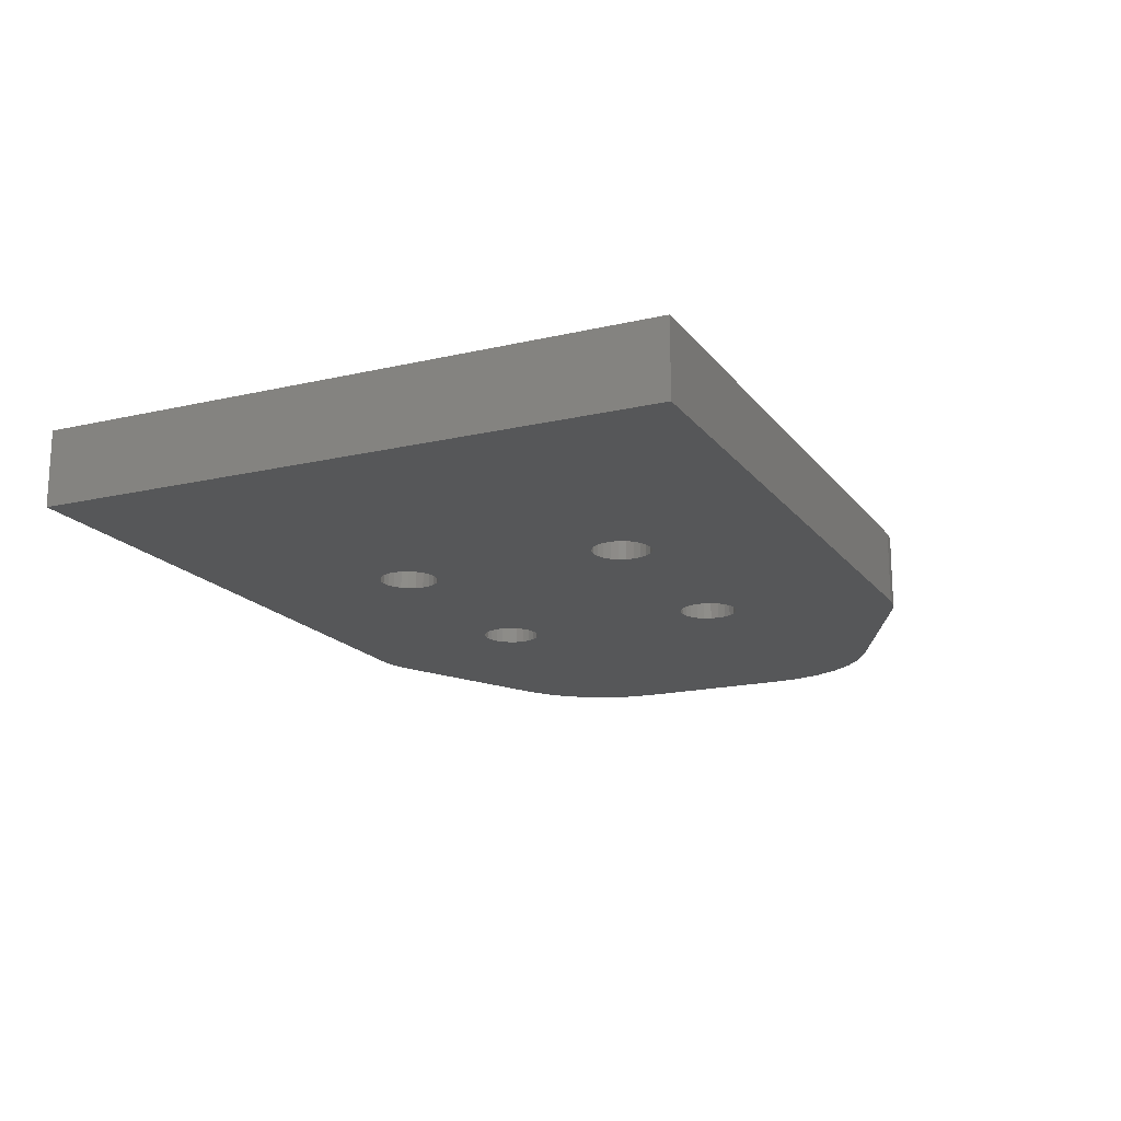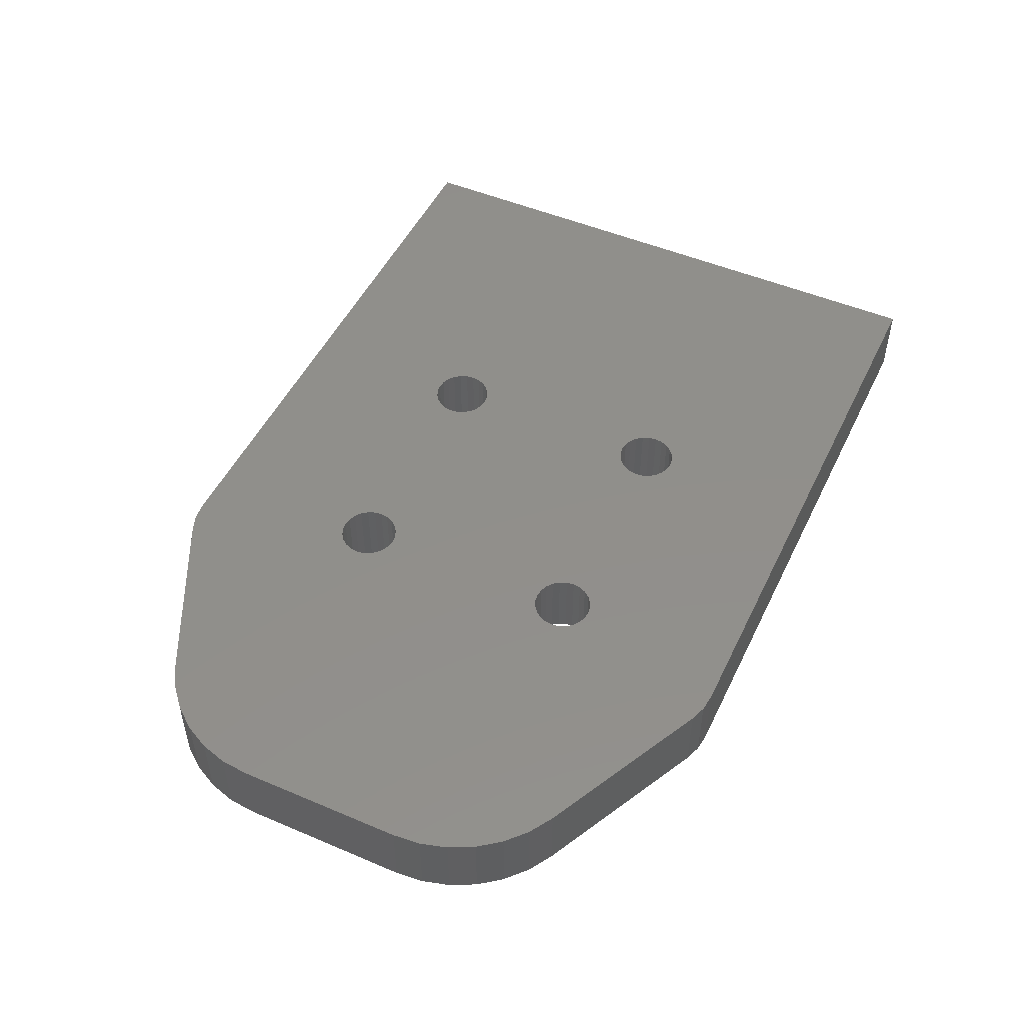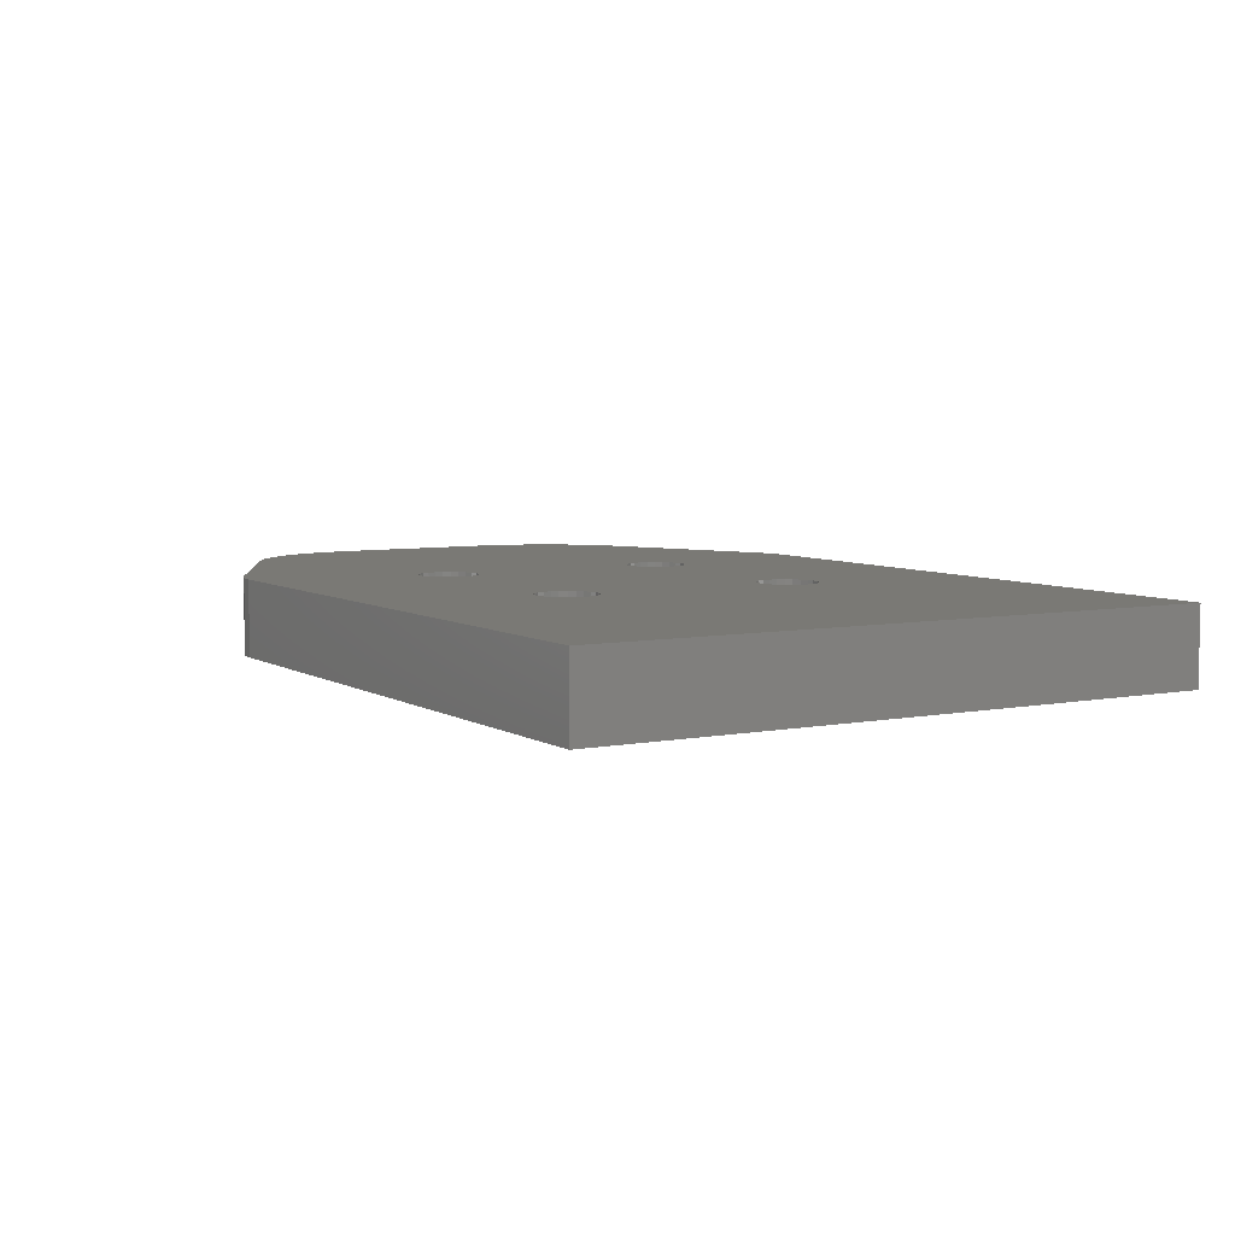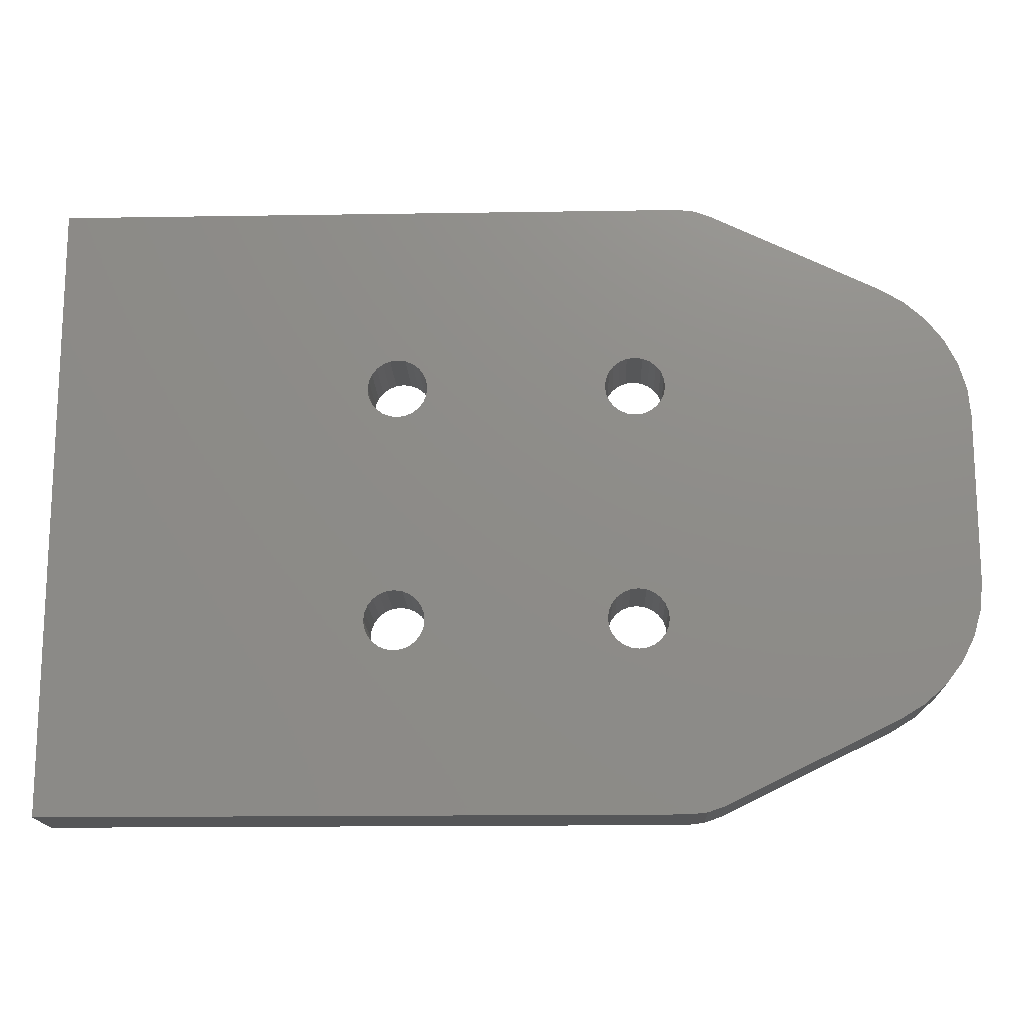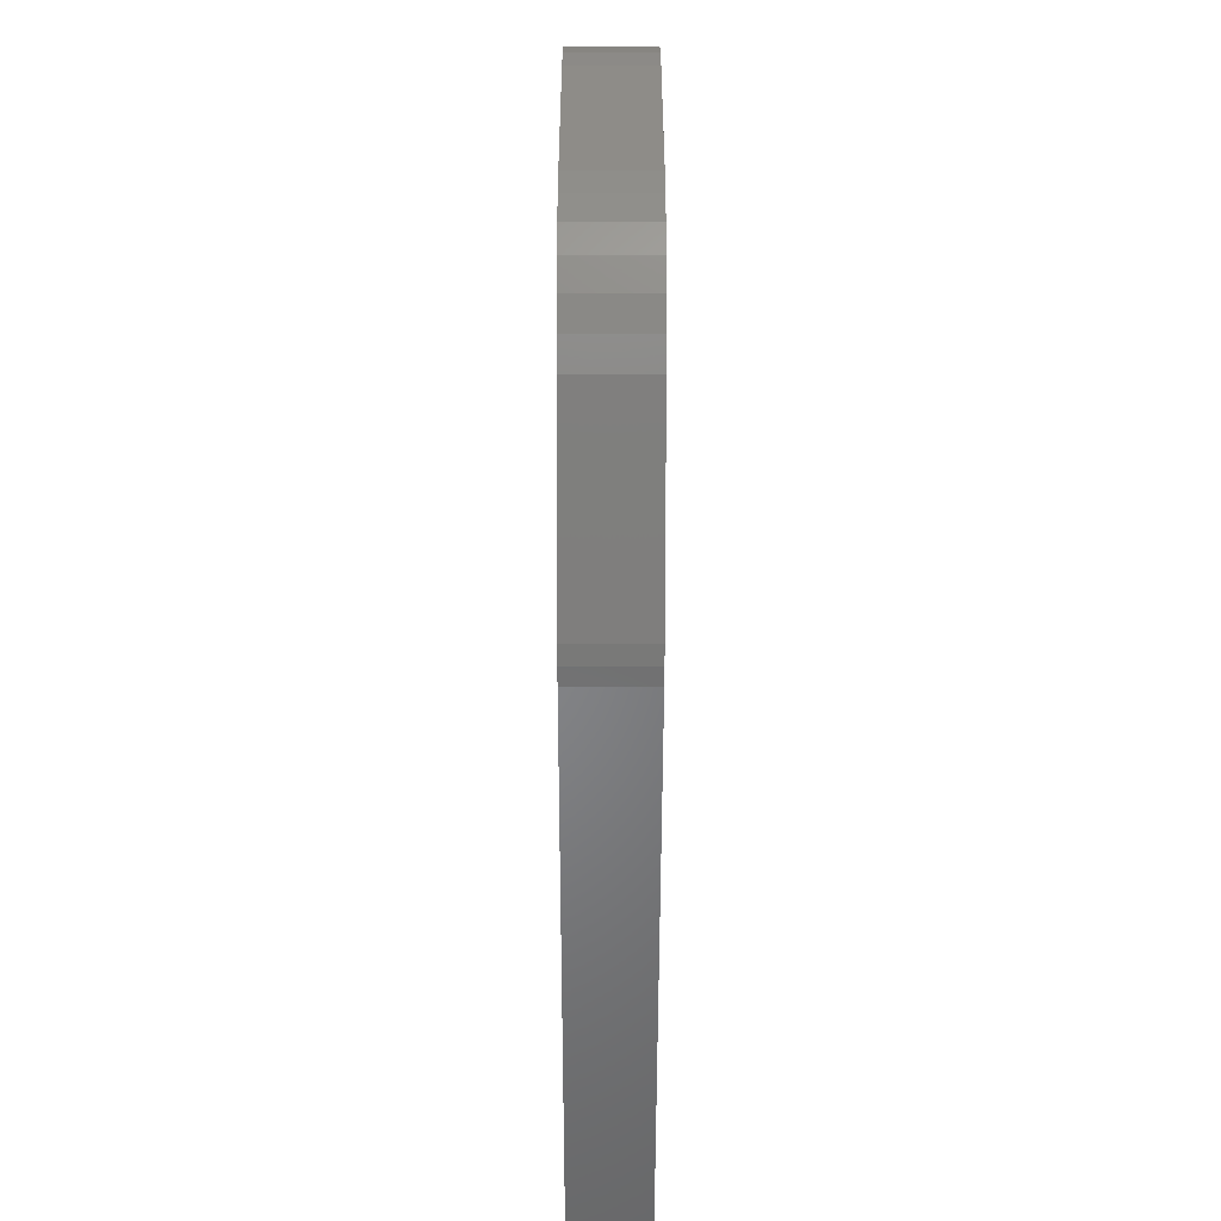
<metadata>
{"format":"stl","ext":"stl","renderer":"f3d","projection":"perspective","resolution":1024,"background":"white","views":[{"elev":-17.4,"azim":-65.1,"up":"+Z"},{"elev":49.8,"azim":115.1,"up":"+Z"},{"elev":6.0,"azim":-120.5,"up":"+Z"},{"elev":-15.9,"azim":1.9,"up":"+Y"},{"elev":-52.4,"azim":89.9,"up":"+Y"}]}
</metadata>
<code>
# stl→obj: 236 verts, 484 faces
v 0 0 0.01005
v -0 0.0826 0.01005
v 0 0 0
v -0 0.0826 0
v 0.0837 0 0.01005
v 0.0837 0 0
v 0.122 0.03002 0
v 0.122 0.05258 0
v 0.122 0.03002 0.01005
v 0.122 0.05258 0.01005
v 0.0837 0.0826 0
v 0.0837 0.0826 0.01005
v 0.04684 0.06106 0.01005
v 0.0478 0.06066 0.01005
v 0.07374 0.05616 0.01005
v 0.04863 0.06003 0.01005
v 0.07477 0.02257 0.01005
v 0.07414 0.0234 0.01005
v 0.0498 0.0254 0.01005
v 0.1206 0.02273 0.01005
v 0.1217 0.02631 0.01005
v 0.0816 0.0254 0.01005
v 0.1217 0.05629 0.01005
v 0.1206 0.05987 0.01005
v 0.0816 0.0572 0.01005
v 0.119 0.06319 0.01005
v 0.08146 0.05824 0.01005
v 0.0458 0.0294 0.01005
v 0.04684 0.02926 0.01005
v 0.07374 0.02644 0.01005
v 0.0478 0.02886 0.01005
v 0.04863 0.02823 0.01005
v 0.0756 0.02194 0.01005
v 0.08146 0.02644 0.01005
v 0.04926 0.0592 0.01005
v 0.04966 0.05824 0.01005
v 0.07414 0.0552 0.01005
v 0.0498 0.0572 0.01005
v 0.07477 0.05437 0.01005
v 0.04926 0.0274 0.01005
v 0.04966 0.02644 0.01005
v 0.0736 0.0254 0.01005
v 0.07374 0.02436 0.01005
v 0.07656 0.06106 0.01005
v 0.0756 0.06066 0.01005
v 0.07477 0.06003 0.01005
v 0.0776 0.0612 0.01005
v 0.07864 0.06106 0.01005
v 0.08594 0.08235 0.01005
v 0.0796 0.06066 0.01005
v 0.08807 0.08159 0.01005
v 0.08043 0.06003 0.01005
v 0.1107 0.07057 0.01005
v 0.08106 0.0592 0.01005
v 0.1139 0.06864 0.01005
v 0.1167 0.06615 0.01005
v 0.0458 0.0612 0.01005
v 0.07864 0.02926 0.01005
v 0.0796 0.02886 0.01005
v 0.0438 0.05374 0.01005
v 0.04297 0.05437 0.01005
v 0.0736 0.0572 0.01005
v 0.07374 0.05824 0.01005
v 0.07414 0.0592 0.01005
v 0.08146 0.05616 0.01005
v 0.08106 0.0552 0.01005
v 0.08043 0.05437 0.01005
v 0.0796 0.05374 0.01005
v 0.07864 0.05334 0.01005
v 0.0776 0.0532 0.01005
v 0.07656 0.05334 0.01005
v 0.08043 0.02823 0.01005
v 0.08106 0.0274 0.01005
v 0.08146 0.02436 0.01005
v 0.08106 0.0234 0.01005
v 0.1107 0.01203 0.01005
v 0.08807 0.001006 0.01005
v 0.04476 0.05334 0.01005
v 0.04926 0.0552 0.01005
v 0.07656 0.02926 0.01005
v 0.0776 0.0294 0.01005
v 0.04966 0.05616 0.01005
v 0.0756 0.05374 0.01005
v 0.1139 0.01396 0.01005
v 0.1167 0.01645 0.01005
v 0.119 0.01941 0.01005
v 0.0438 0.02194 0.01005
v 0.04297 0.02257 0.01005
v 0.04234 0.0234 0.01005
v 0.08043 0.02257 0.01005
v 0.0796 0.02194 0.01005
v 0.08594 0.0002548 0.01005
v 0.07864 0.02154 0.01005
v 0.0776 0.0214 0.01005
v 0.0478 0.05374 0.01005
v 0.07414 0.0274 0.01005
v 0.04863 0.05437 0.01005
v 0.07477 0.02823 0.01005
v 0.0756 0.02886 0.01005
v 0.07656 0.02154 0.01005
v 0.04966 0.02436 0.01005
v 0.04926 0.0234 0.01005
v 0.04863 0.02257 0.01005
v 0.0478 0.02194 0.01005
v 0.04684 0.02154 0.01005
v 0.0458 0.0214 0.01005
v 0.04476 0.02154 0.01005
v 0.04194 0.02436 0.01005
v 0.0418 0.0254 0.01005
v 0.04194 0.02644 0.01005
v 0.0458 0.0532 0.01005
v 0.04234 0.0274 0.01005
v 0.04297 0.02823 0.01005
v 0.04297 0.06003 0.01005
v 0.04234 0.0592 0.01005
v 0.04194 0.05824 0.01005
v 0.0438 0.06066 0.01005
v 0.04476 0.06106 0.01005
v 0.0438 0.02886 0.01005
v 0.04476 0.02926 0.01005
v 0.04684 0.05334 0.01005
v 0.04234 0.0552 0.01005
v 0.04194 0.05616 0.01005
v 0.0418 0.0572 0.01005
v 0.04684 0.05334 0
v 0.0478 0.05374 0
v 0.07374 0.05616 0
v 0.04863 0.05437 0
v 0.04684 0.06106 0
v 0.0458 0.0612 0
v 0.0736 0.0254 0
v 0.04863 0.02257 0
v 0.04926 0.0234 0
v 0.08146 0.05616 0
v 0.1217 0.05629 0
v 0.0816 0.0572 0
v 0.1206 0.05987 0
v 0.0418 0.0254 0
v 0.04194 0.02436 0
v 0.0418 0.0572 0
v 0.04194 0.05616 0
v 0.04926 0.0274 0
v 0.04863 0.02823 0
v 0.07374 0.02644 0
v 0.0478 0.02886 0
v 0.08146 0.05824 0
v 0.08106 0.0592 0
v 0.1107 0.07057 0
v 0.08807 0.08159 0
v 0.0478 0.06066 0
v 0.07374 0.05824 0
v 0.04863 0.06003 0
v 0.04926 0.0592 0
v 0.04476 0.06106 0
v 0.0438 0.06066 0
v 0.04297 0.06003 0
v 0.04234 0.0592 0
v 0.04194 0.05824 0
v 0.07414 0.0552 0
v 0.07477 0.05437 0
v 0.07656 0.02926 0
v 0.04234 0.0552 0
v 0.04297 0.05437 0
v 0.04234 0.0274 0
v 0.1139 0.06864 0
v 0.1167 0.06615 0
v 0.119 0.06319 0
v 0.08043 0.06003 0
v 0.0796 0.06066 0
v 0.08594 0.08235 0
v 0.07864 0.06106 0
v 0.07414 0.0592 0
v 0.07477 0.06003 0
v 0.04926 0.0552 0
v 0.04966 0.05616 0
v 0.0736 0.0572 0
v 0.0498 0.0572 0
v 0.04966 0.05824 0
v 0.08146 0.02436 0
v 0.1139 0.01396 0
v 0.08106 0.0234 0
v 0.1107 0.01203 0
v 0.08043 0.02257 0
v 0.08807 0.001006 0
v 0.0796 0.02194 0
v 0.08594 0.0002548 0
v 0.07864 0.02154 0
v 0.0776 0.0214 0
v 0.1217 0.02631 0
v 0.1206 0.02273 0
v 0.0816 0.0254 0
v 0.119 0.01941 0
v 0.1167 0.01645 0
v 0.08146 0.02644 0
v 0.07414 0.0234 0
v 0.07477 0.02257 0
v 0.0756 0.02194 0
v 0.07656 0.02154 0
v 0.08106 0.0274 0
v 0.08043 0.02823 0
v 0.0796 0.02886 0
v 0.08106 0.0552 0
v 0.08043 0.05437 0
v 0.04194 0.02644 0
v 0.0458 0.0532 0
v 0.04966 0.02436 0
v 0.0498 0.0254 0
v 0.04966 0.02644 0
v 0.0776 0.0612 0
v 0.07656 0.06106 0
v 0.0756 0.06066 0
v 0.04234 0.0234 0
v 0.04297 0.02257 0
v 0.0438 0.02194 0
v 0.04476 0.02154 0
v 0.0458 0.0214 0
v 0.04684 0.02154 0
v 0.07374 0.02436 0
v 0.0478 0.02194 0
v 0.0756 0.05374 0
v 0.07656 0.05334 0
v 0.0776 0.0294 0
v 0.0776 0.0532 0
v 0.07864 0.02926 0
v 0.07864 0.05334 0
v 0.0796 0.05374 0
v 0.0756 0.02886 0
v 0.07477 0.02823 0
v 0.04476 0.05334 0
v 0.07414 0.0274 0
v 0.04684 0.02926 0
v 0.0458 0.0294 0
v 0.04476 0.02926 0
v 0.0438 0.05374 0
v 0.0438 0.02886 0
v 0.04297 0.02823 0
f 1 2 3
f 3 2 4
f 5 1 6
f 6 1 3
f 7 8 9
f 9 8 10
f 11 4 12
f 12 4 2
f 13 14 15
f 15 14 16
f 17 18 19
f 20 21 22
f 23 24 25
f 25 24 26
f 25 26 27
f 28 29 30
f 30 29 31
f 30 31 32
f 17 19 33
f 22 21 34
f 16 35 15
f 15 35 36
f 15 36 37
f 37 36 38
f 37 38 39
f 32 40 30
f 30 40 41
f 30 41 42
f 42 41 19
f 42 19 43
f 43 19 18
f 44 12 45
f 45 12 2
f 45 2 46
f 44 47 12
f 12 47 48
f 12 48 49
f 49 48 50
f 49 50 51
f 51 50 52
f 51 52 53
f 53 52 54
f 53 54 55
f 55 54 27
f 55 27 56
f 56 27 26
f 2 57 13
f 58 59 21
f 60 61 1
f 15 62 13
f 13 62 63
f 13 63 2
f 2 63 64
f 2 64 46
f 23 25 10
f 10 25 65
f 10 65 9
f 9 65 66
f 9 66 21
f 21 66 67
f 21 67 68
f 68 69 21
f 21 69 70
f 21 70 71
f 59 72 21
f 21 72 73
f 21 73 34
f 74 75 76
f 76 75 77
f 60 1 78
f 79 80 81
f 81 58 79
f 79 58 21
f 79 21 82
f 82 21 71
f 82 71 38
f 38 71 83
f 38 83 39
f 76 84 74
f 74 84 85
f 74 85 22
f 22 85 86
f 22 86 20
f 87 88 1
f 1 88 89
f 75 90 77
f 77 90 91
f 77 91 92
f 92 91 93
f 92 93 5
f 5 93 94
f 95 96 97
f 97 96 98
f 97 98 79
f 79 98 99
f 79 99 80
f 33 19 100
f 100 19 101
f 100 101 94
f 94 101 102
f 94 102 5
f 5 102 103
f 5 103 104
f 104 105 5
f 5 105 106
f 5 106 1
f 1 106 107
f 1 107 87
f 89 108 1
f 1 108 109
f 1 109 78
f 78 109 110
f 78 110 111
f 111 110 112
f 111 112 113
f 114 2 115
f 115 2 116
f 114 117 2
f 2 117 118
f 2 118 57
f 113 119 111
f 111 119 120
f 111 120 121
f 121 120 28
f 121 28 95
f 95 28 30
f 95 30 96
f 61 122 1
f 1 122 123
f 1 123 2
f 2 123 124
f 2 124 116
f 125 126 127
f 127 126 128
f 129 130 4
f 131 132 133
f 8 134 135
f 135 134 136
f 135 136 137
f 3 138 139
f 4 140 141
f 142 143 144
f 144 143 145
f 146 147 148
f 148 147 149
f 150 151 152
f 152 151 153
f 130 154 4
f 4 154 155
f 4 155 156
f 156 157 4
f 4 157 158
f 4 158 140
f 159 160 161
f 162 163 164
f 148 165 146
f 146 165 166
f 146 166 136
f 136 166 167
f 136 167 137
f 147 168 149
f 149 168 169
f 149 169 170
f 170 169 171
f 170 171 11
f 150 129 151
f 151 129 4
f 151 4 172
f 172 4 173
f 128 174 127
f 127 174 175
f 127 175 176
f 176 175 177
f 176 177 151
f 151 177 178
f 151 178 153
f 179 180 181
f 181 180 182
f 181 182 183
f 183 182 184
f 183 184 185
f 185 184 186
f 185 186 187
f 187 186 6
f 187 6 188
f 189 190 191
f 191 190 192
f 191 192 179
f 179 192 193
f 179 193 180
f 189 191 7
f 7 191 194
f 7 194 8
f 195 196 3
f 3 196 197
f 3 197 6
f 6 197 198
f 6 198 188
f 194 199 8
f 8 199 200
f 8 200 134
f 134 200 201
f 134 201 202
f 202 201 203
f 138 3 204
f 204 3 4
f 204 4 164
f 164 4 141
f 164 141 162
f 159 161 127
f 127 161 205
f 127 205 125
f 133 206 131
f 131 206 207
f 131 207 144
f 144 207 208
f 144 208 142
f 171 209 11
f 11 209 210
f 11 210 4
f 4 210 211
f 4 211 173
f 139 212 3
f 3 212 213
f 3 213 214
f 214 215 3
f 3 215 216
f 3 216 217
f 195 3 218
f 218 3 217
f 218 217 131
f 131 217 219
f 131 219 132
f 160 220 161
f 161 220 221
f 161 221 222
f 222 221 223
f 222 223 224
f 224 223 225
f 224 225 201
f 201 225 226
f 201 226 203
f 161 227 205
f 205 227 228
f 205 228 229
f 229 228 230
f 229 230 144
f 145 231 144
f 144 231 232
f 144 232 229
f 229 232 233
f 229 233 234
f 234 233 235
f 234 235 163
f 163 235 236
f 163 236 164
f 123 140 124
f 124 140 158
f 124 158 116
f 116 158 157
f 116 157 115
f 115 157 156
f 115 156 114
f 114 156 155
f 114 155 117
f 117 155 154
f 117 154 118
f 118 154 130
f 118 130 57
f 57 130 129
f 57 129 13
f 13 129 150
f 13 150 14
f 14 150 152
f 14 152 16
f 16 152 153
f 16 153 35
f 35 153 178
f 35 178 36
f 36 178 177
f 36 177 38
f 38 177 175
f 38 175 82
f 82 175 174
f 82 174 79
f 79 174 128
f 79 128 97
f 97 128 126
f 97 126 95
f 95 126 125
f 95 125 121
f 121 125 205
f 121 205 111
f 111 205 229
f 111 229 78
f 78 229 234
f 78 234 60
f 60 234 163
f 60 163 61
f 61 163 162
f 61 162 122
f 122 162 141
f 122 141 123
f 123 141 140
f 108 138 109
f 109 138 204
f 109 204 110
f 110 204 164
f 110 164 112
f 112 164 236
f 112 236 113
f 113 236 235
f 113 235 119
f 119 235 233
f 119 233 120
f 120 233 232
f 120 232 28
f 28 232 231
f 28 231 29
f 29 231 145
f 29 145 31
f 31 145 143
f 31 143 32
f 32 143 142
f 32 142 40
f 40 142 208
f 40 208 41
f 41 208 207
f 41 207 19
f 19 207 206
f 19 206 101
f 101 206 133
f 101 133 102
f 102 133 132
f 102 132 103
f 103 132 219
f 103 219 104
f 104 219 217
f 104 217 105
f 105 217 216
f 105 216 106
f 106 216 215
f 106 215 107
f 107 215 214
f 107 214 87
f 87 214 213
f 87 213 88
f 88 213 212
f 88 212 89
f 89 212 139
f 89 139 108
f 108 139 138
f 15 176 62
f 62 176 151
f 62 151 63
f 63 151 172
f 63 172 64
f 64 172 173
f 64 173 46
f 46 173 211
f 46 211 45
f 45 211 210
f 45 210 44
f 44 210 209
f 44 209 47
f 47 209 171
f 47 171 48
f 48 171 169
f 48 169 50
f 50 169 168
f 50 168 52
f 52 168 147
f 52 147 54
f 54 147 146
f 54 146 27
f 27 146 136
f 27 136 25
f 25 136 134
f 25 134 65
f 65 134 202
f 65 202 66
f 66 202 203
f 66 203 67
f 67 203 226
f 67 226 68
f 68 226 225
f 68 225 69
f 69 225 223
f 69 223 70
f 70 223 221
f 70 221 71
f 71 221 220
f 71 220 83
f 83 220 160
f 83 160 39
f 39 160 159
f 39 159 37
f 37 159 127
f 37 127 15
f 15 127 176
f 43 131 42
f 42 131 144
f 42 144 30
f 30 144 230
f 30 230 96
f 96 230 228
f 96 228 98
f 98 228 227
f 98 227 99
f 99 227 161
f 99 161 80
f 80 161 222
f 80 222 81
f 81 222 224
f 81 224 58
f 58 224 201
f 58 201 59
f 59 201 200
f 59 200 72
f 72 200 199
f 72 199 73
f 73 199 194
f 73 194 34
f 34 194 191
f 34 191 22
f 22 191 179
f 22 179 74
f 74 179 181
f 74 181 75
f 75 181 183
f 75 183 90
f 90 183 185
f 90 185 91
f 91 185 187
f 91 187 93
f 93 187 188
f 93 188 94
f 94 188 198
f 94 198 100
f 100 198 197
f 100 197 33
f 33 197 196
f 33 196 17
f 17 196 195
f 17 195 18
f 18 195 218
f 18 218 43
f 43 218 131
f 148 149 53
f 53 149 51
f 76 77 182
f 182 77 184
f 5 6 186
f 5 186 92
f 92 186 184
f 92 184 77
f 51 149 170
f 51 170 49
f 49 170 11
f 49 11 12
f 76 182 180
f 76 180 84
f 84 180 193
f 84 193 85
f 85 193 192
f 85 192 86
f 86 192 190
f 86 190 20
f 20 190 189
f 20 189 21
f 21 189 7
f 21 7 9
f 10 8 135
f 10 135 23
f 23 135 137
f 23 137 24
f 24 137 167
f 24 167 26
f 26 167 166
f 26 166 56
f 56 166 165
f 56 165 55
f 55 165 148
f 55 148 53

</code>
